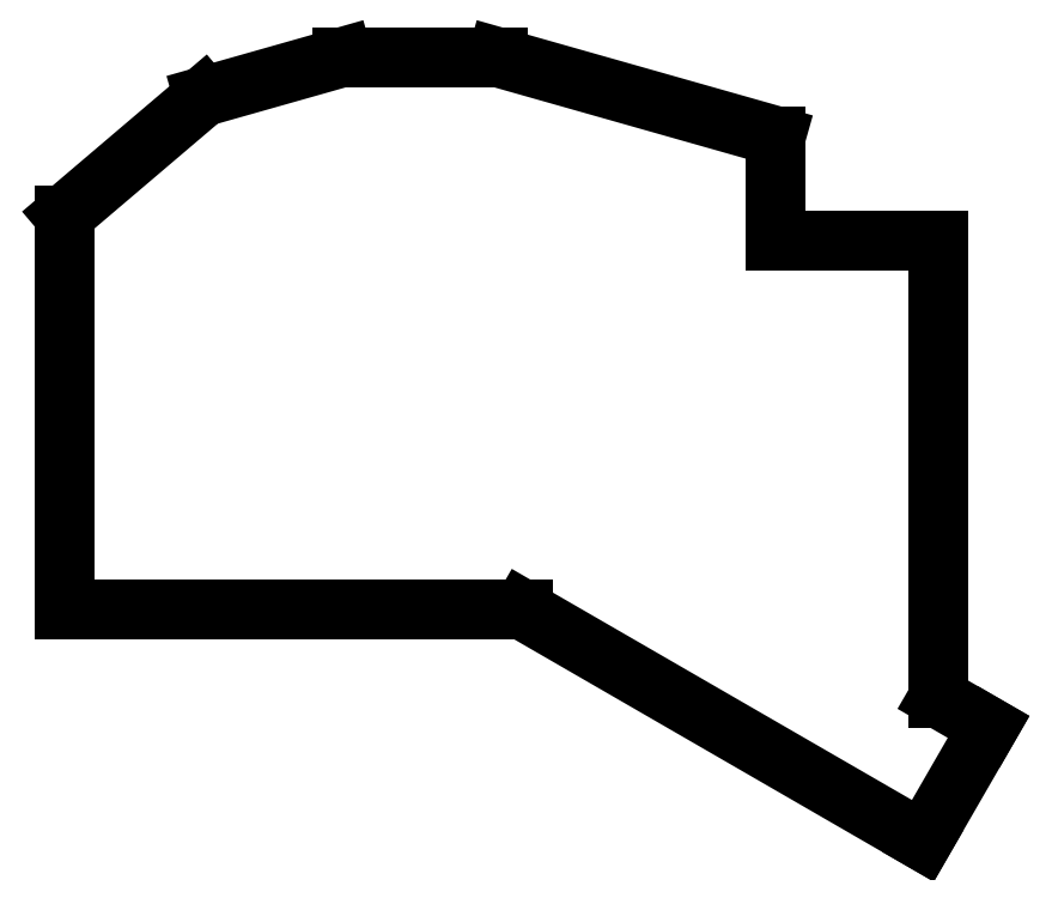
<metadata>
{"format":"dxf","ext":"dxf","renderer":"ezdxf+matplotlib","layout":"modelspace","background":"white","min_lineweight":24,"dpi":150}
</metadata>
<code>
0
SECTION
2
ENTITIES
0
LINE
8
0
10
-10
20
-8.5
11
49.28
21
-8.5
0
LINE
8
0
10
-10
20
-8.5
11
-10
21
42.5
0
LINE
8
0
10
46
20
62.9
11
26
21
62.9
0
LINE
8
0
10
82
20
39.2
11
82
21
52.7
0
LINE
8
0
10
49.28
20
-8.5
11
101
21
-38.36
0
LINE
8
0
10
101
20
-38.36
11
109.5
21
-23.64
0
LINE
8
0
10
109.5
20
-23.64
11
103
21
-19.89
0
LINE
8
0
10
103
20
-19.89
11
103
21
39.2
0
LINE
8
0
10
103
20
39.2
11
82
21
39.2
0
LINE
8
0
10
-10
20
42.5
11
8
21
57.8
0
LINE
8
0
10
8
20
57.8
11
26
21
62.9
0
LINE
8
0
10
46
20
62.9
11
82
21
52.7
0
ENDSEC
0
EOF

</code>
